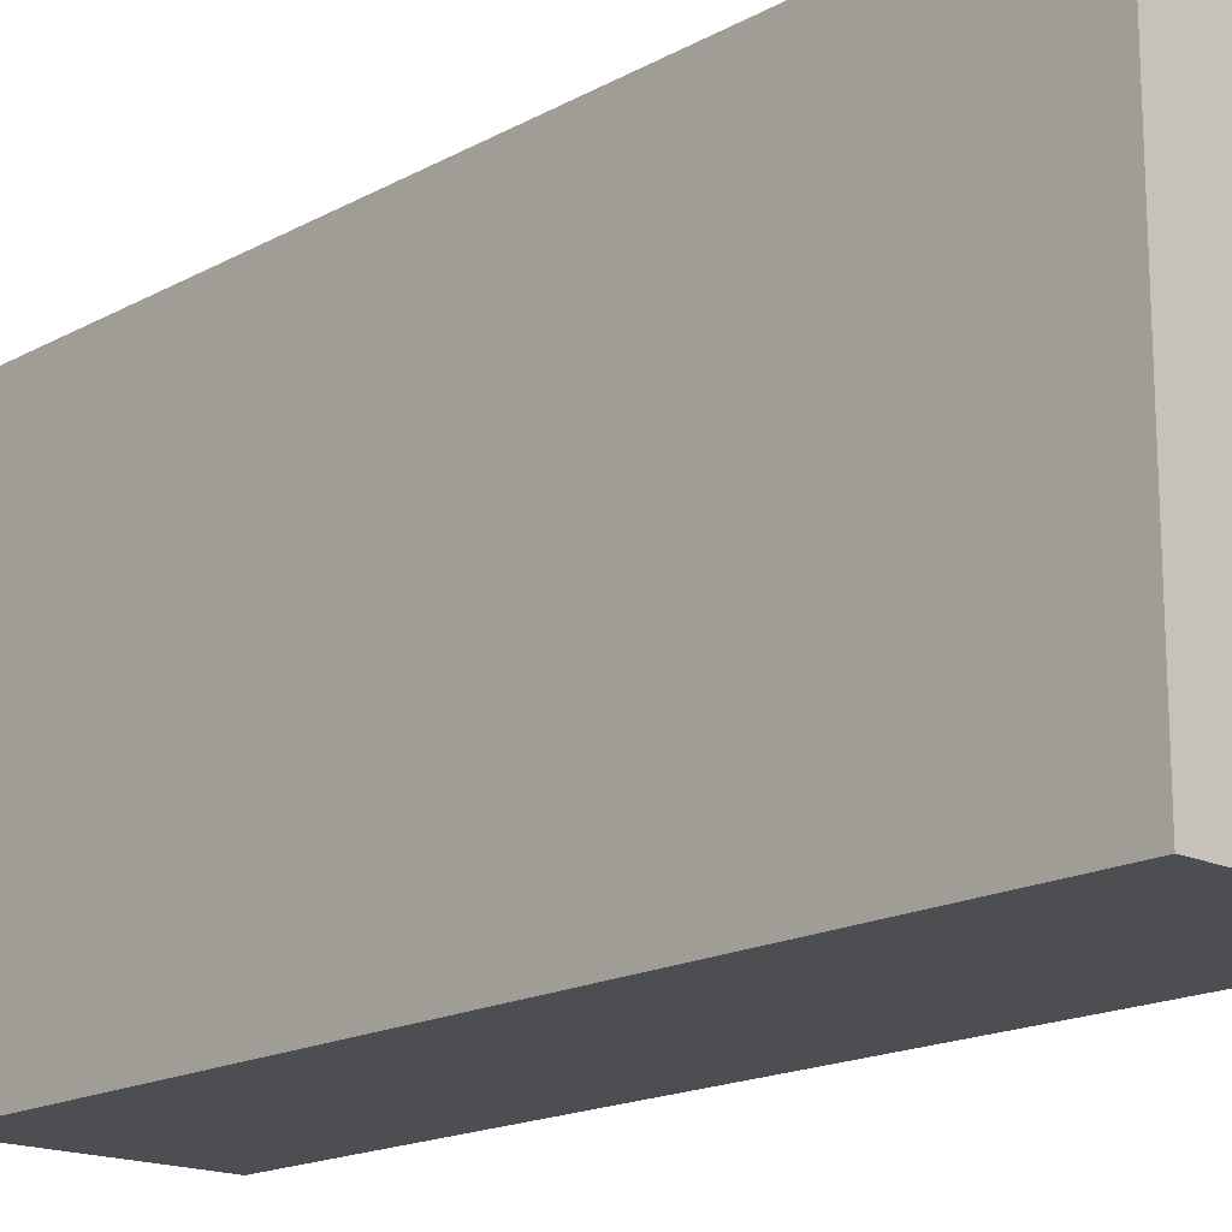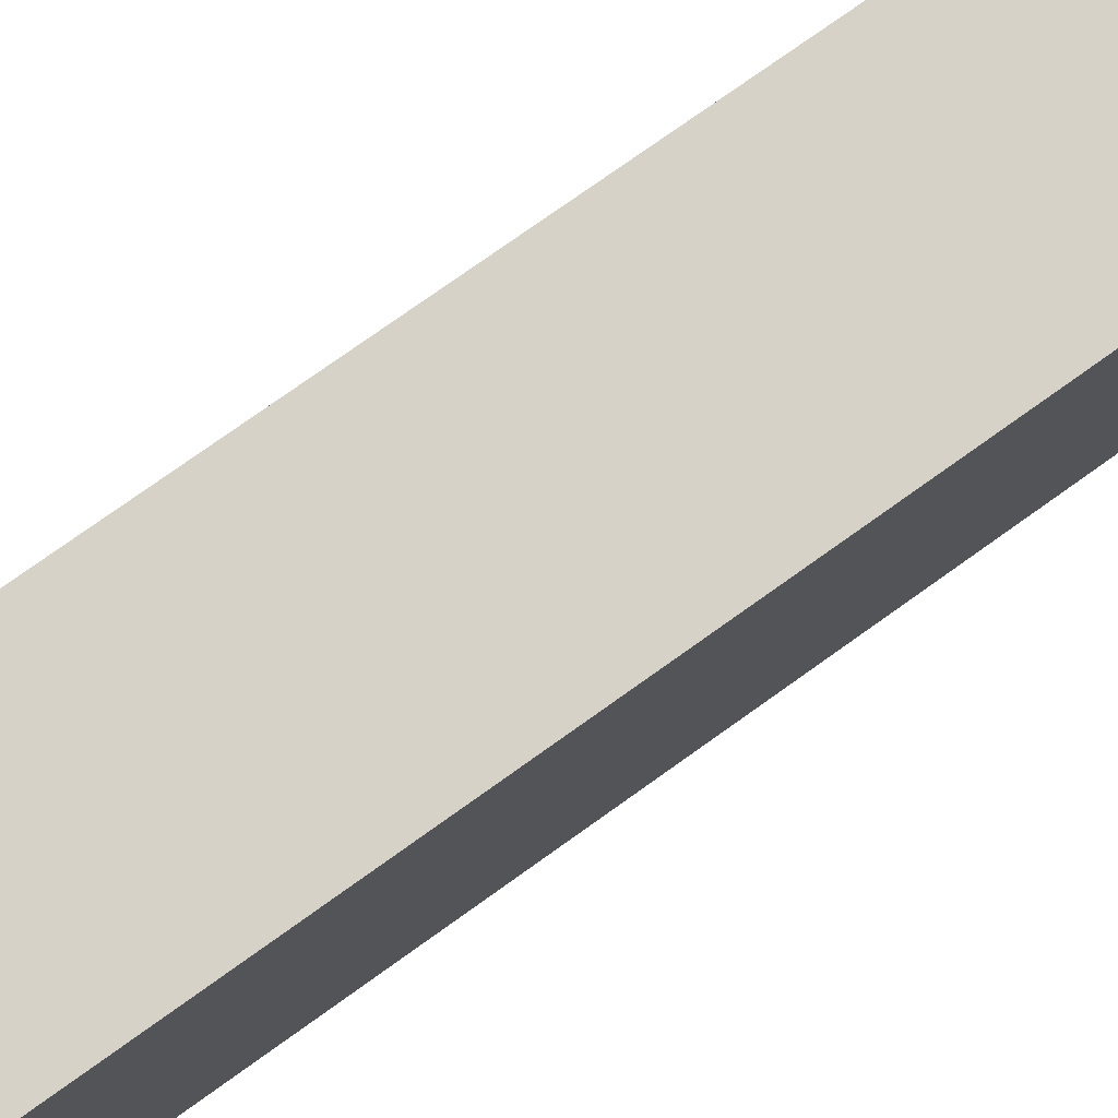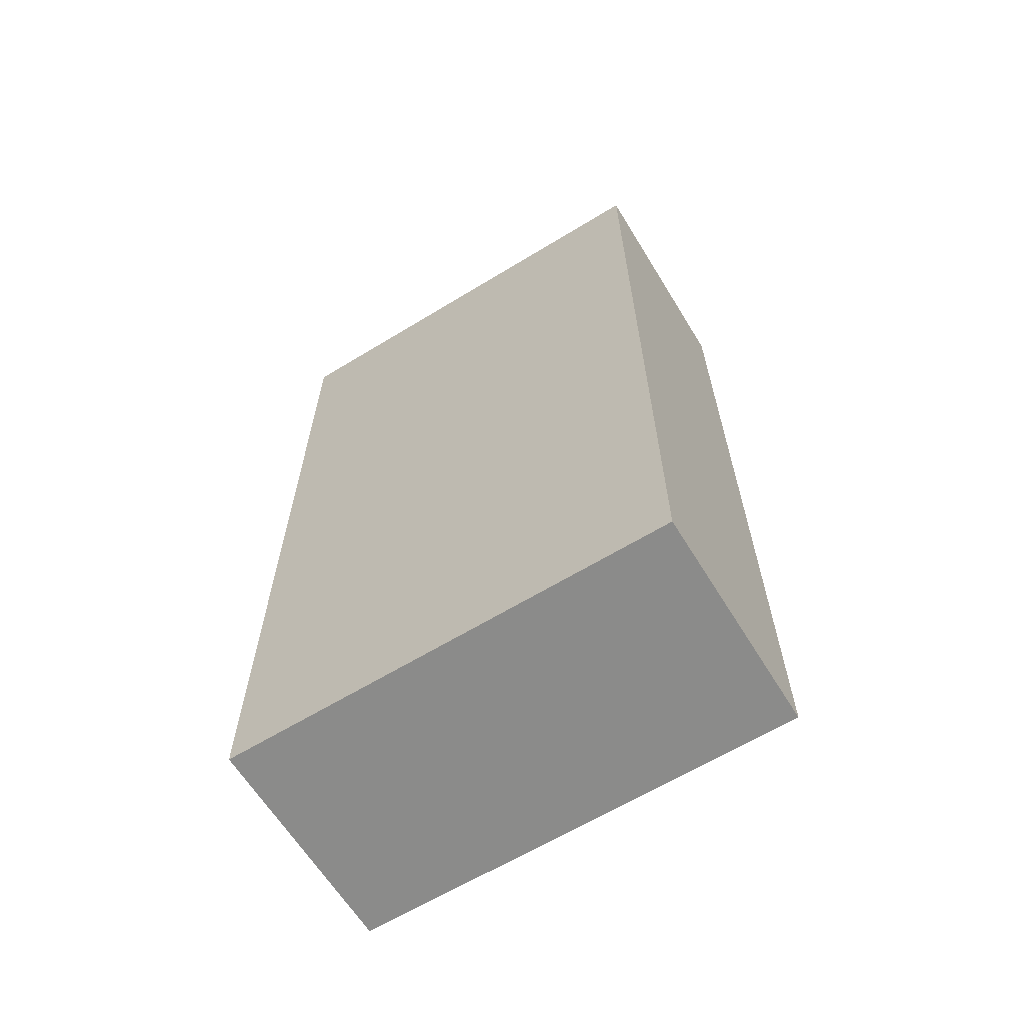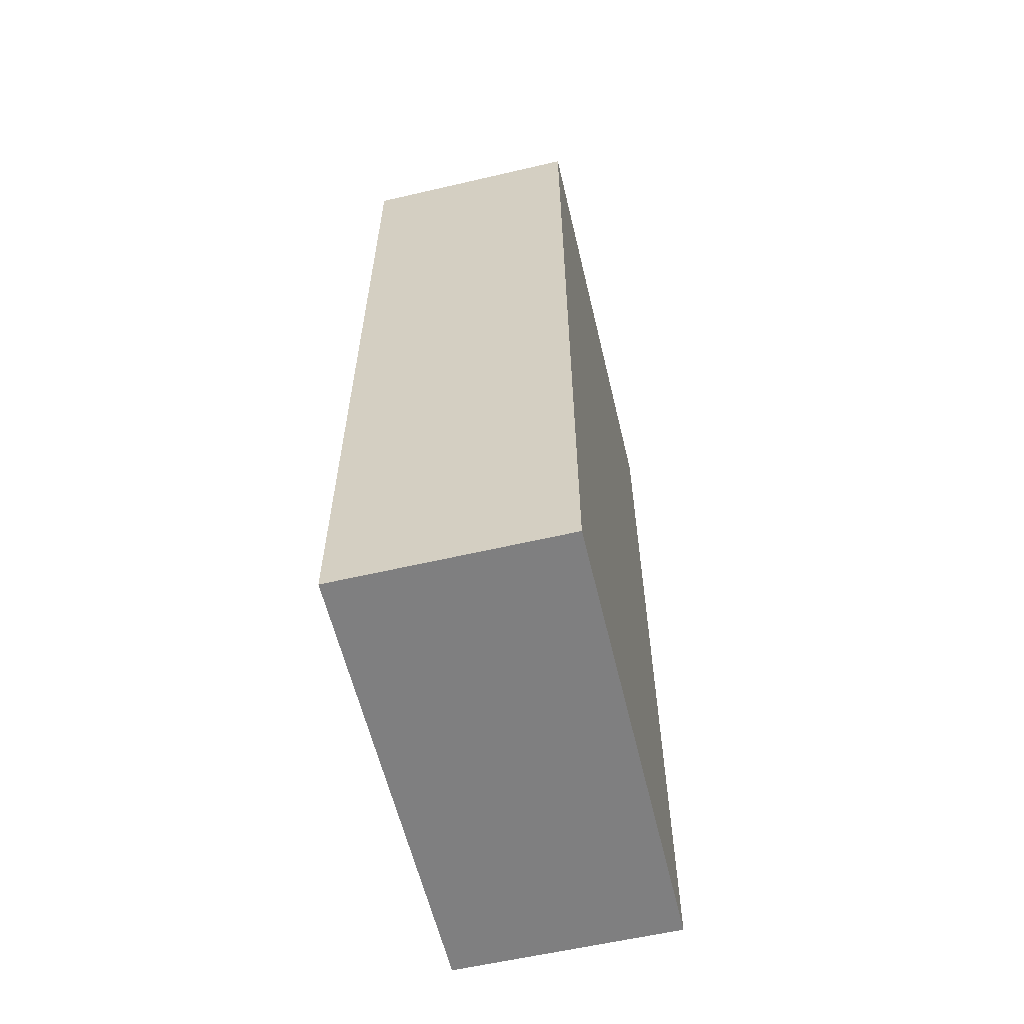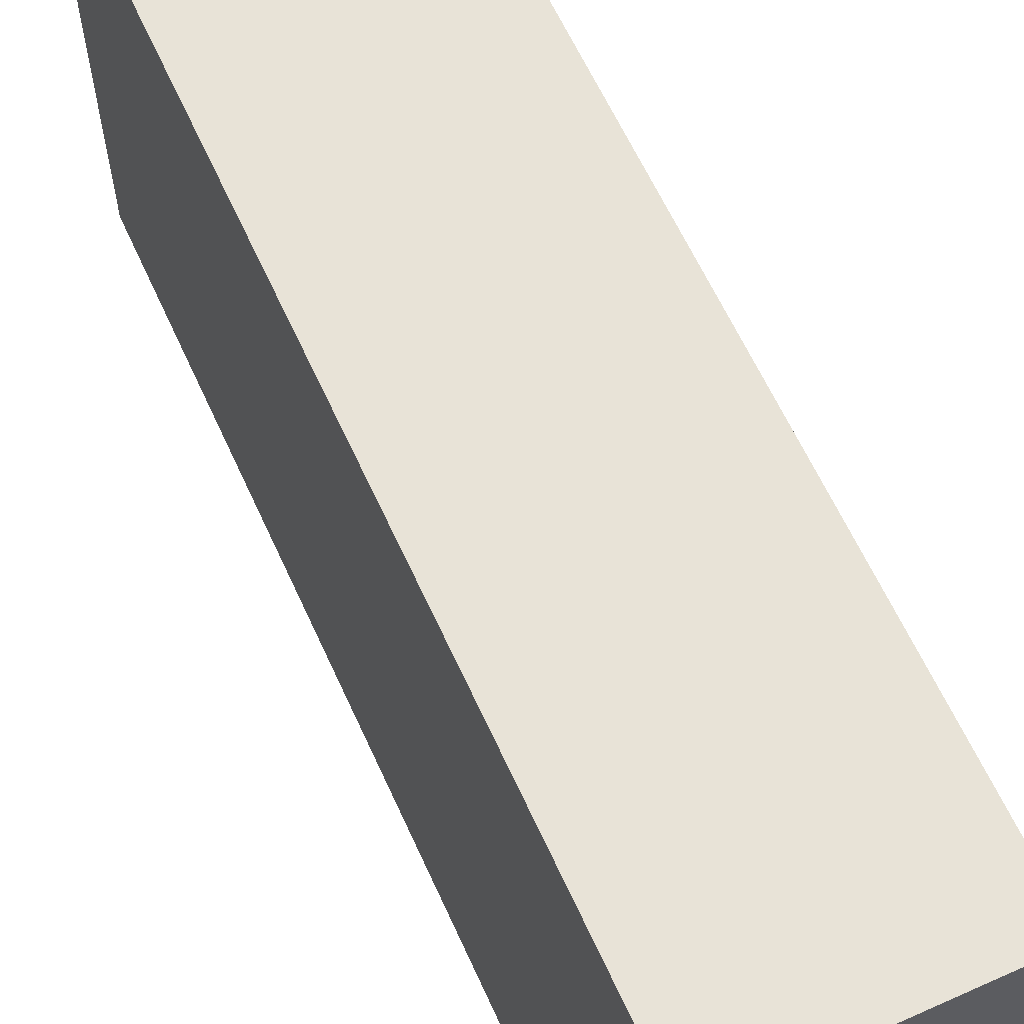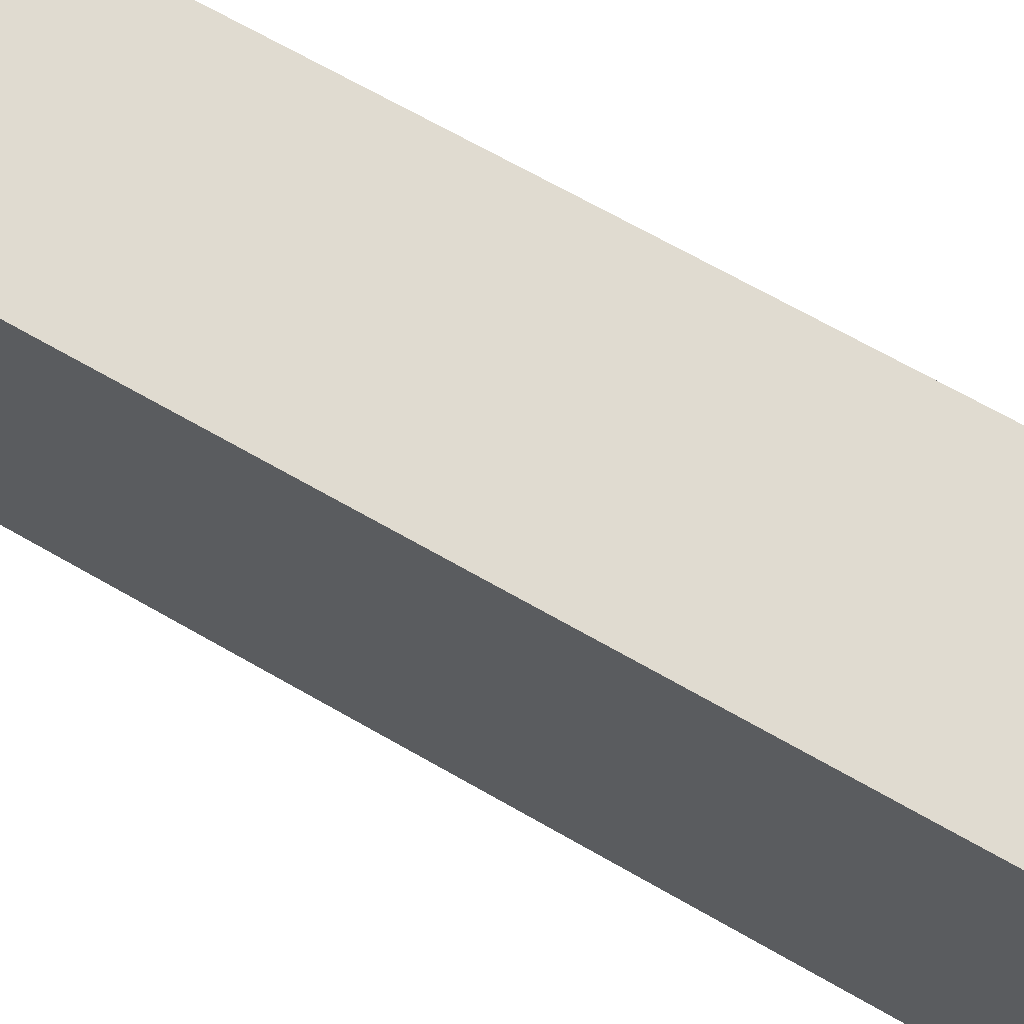
<metadata>
{"format":"obj","ext":"obj","renderer":"f3d","projection":"perspective","resolution":1024,"background":"white","views":[{"elev":-17.2,"azim":-42.7,"up":"+Z"},{"elev":78.5,"azim":-125.3,"up":"+Z"},{"elev":-63.7,"azim":-58.4,"up":"+Y"},{"elev":-59.7,"azim":-166.6,"up":"+Y"},{"elev":62.3,"azim":155.6,"up":"+Z"},{"elev":70.0,"azim":119.6,"up":"+Z"}]}
</metadata>
<code>
v -2.5 0 -1.5
v -2.5 0 -3.5
v -2.5 4 -1.5
v -2.5 4 -3.5
v -1.5 0 -1.5
v -1.5 0 -3.5
v -1.5 4 -1.5
v -1.5 4 -3.5
v -2.5 0 -1.5
v -2.5 4 -1.5
v -1.5 0 -1.5
v -1.5 4 -1.5
v -2.5 0 -3.5
v -2.5 4 -3.5
v -1.5 0 -3.5
v -1.5 4 -3.5
v -2.5 0 -1.5
v -1.5 0 -1.5
v -2.5 0 -3.5
v -1.5 0 -3.5
v -2.5 4 -1.5
v -1.5 4 -1.5
v -2.5 4 -3.5
v -1.5 4 -3.5
f 3 2 1
f 4 2 3
f 5 6 7
f 7 6 8
f 11 10 9
f 12 10 11
f 13 14 15
f 15 14 16
f 19 18 17
f 20 18 19
f 21 22 23
f 23 22 24

</code>
